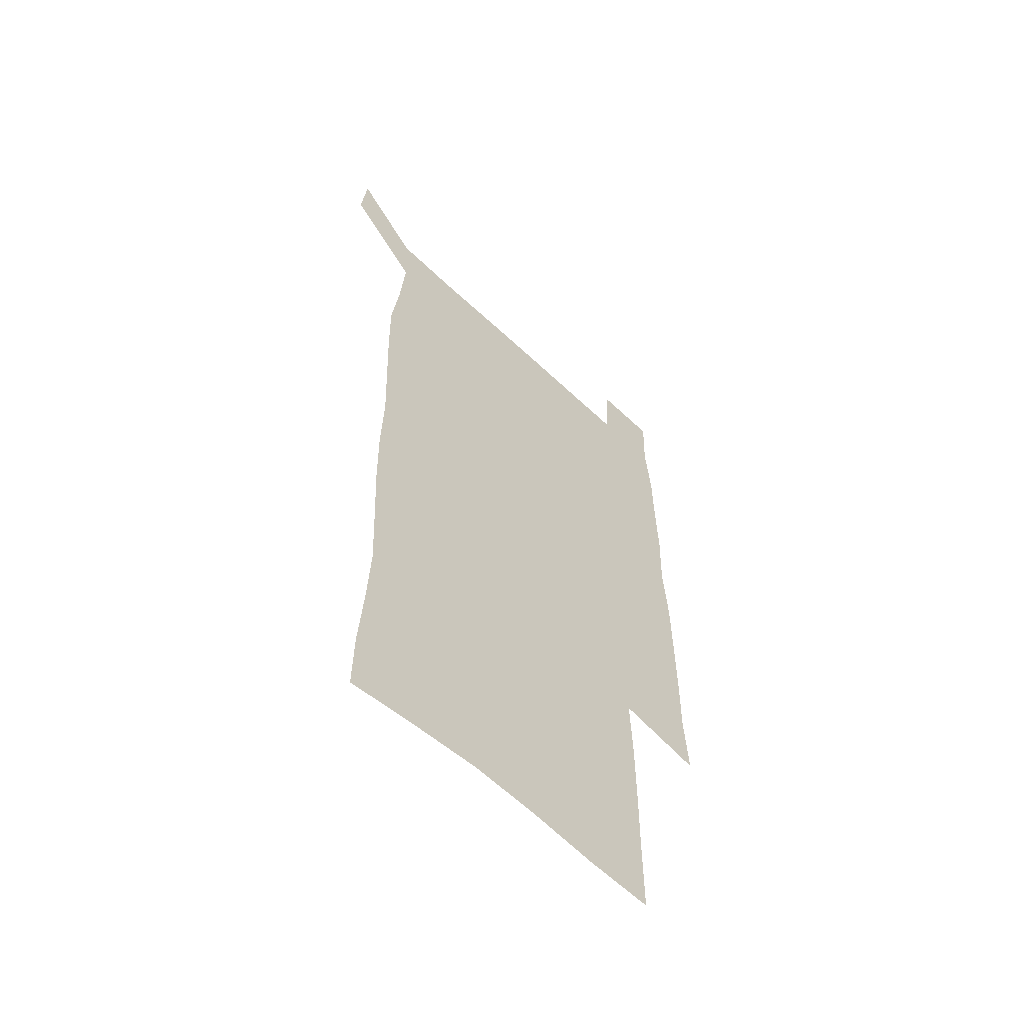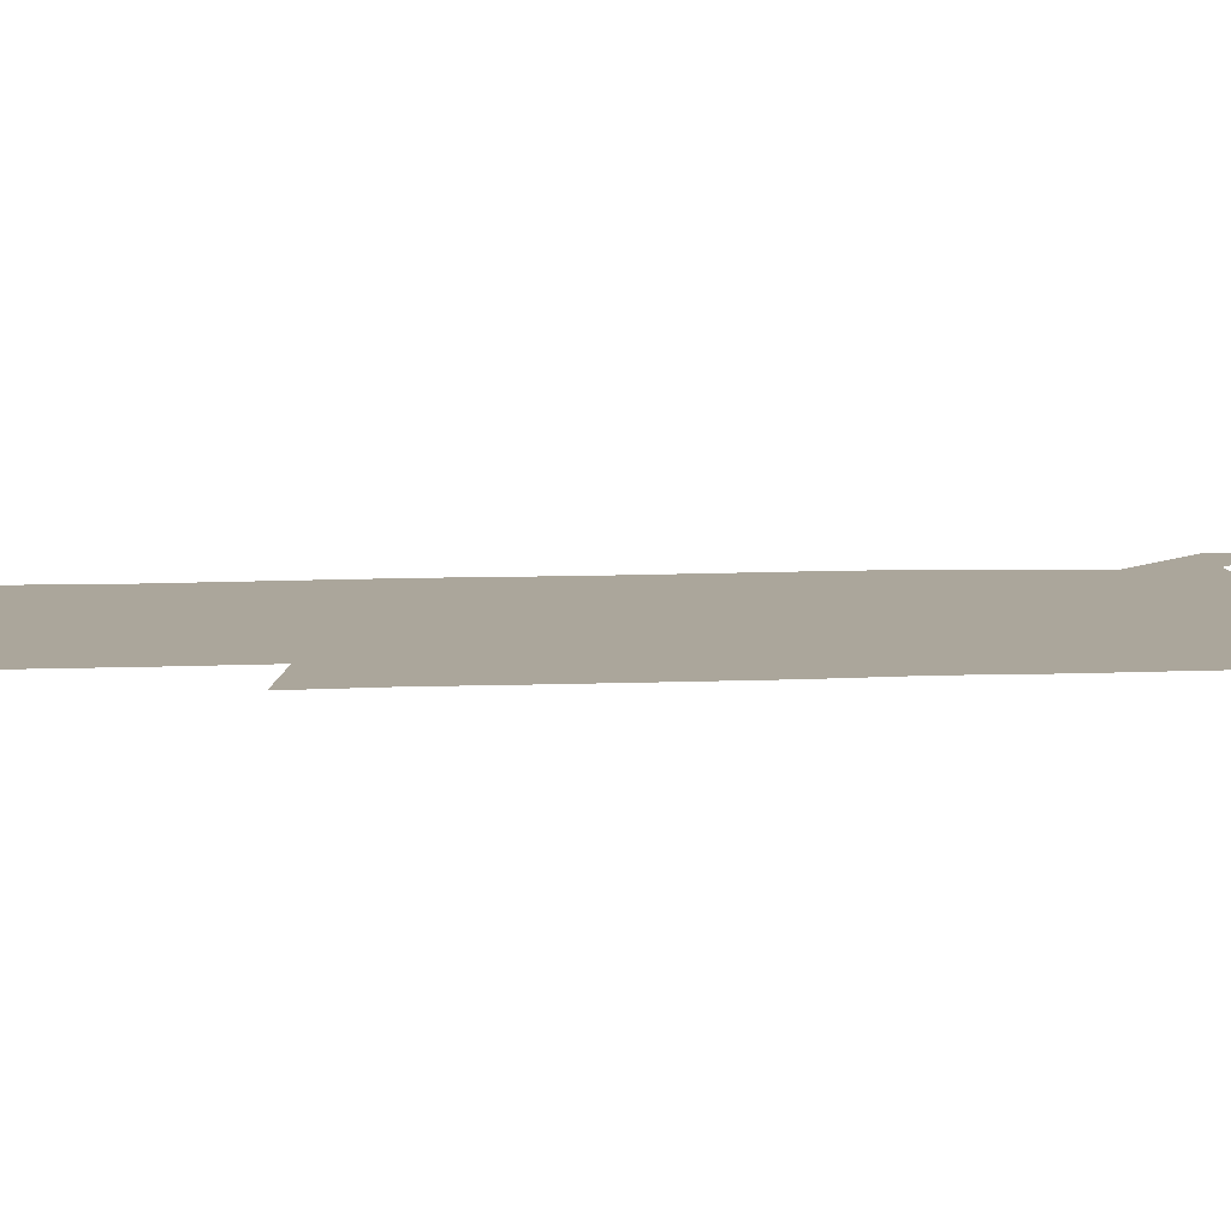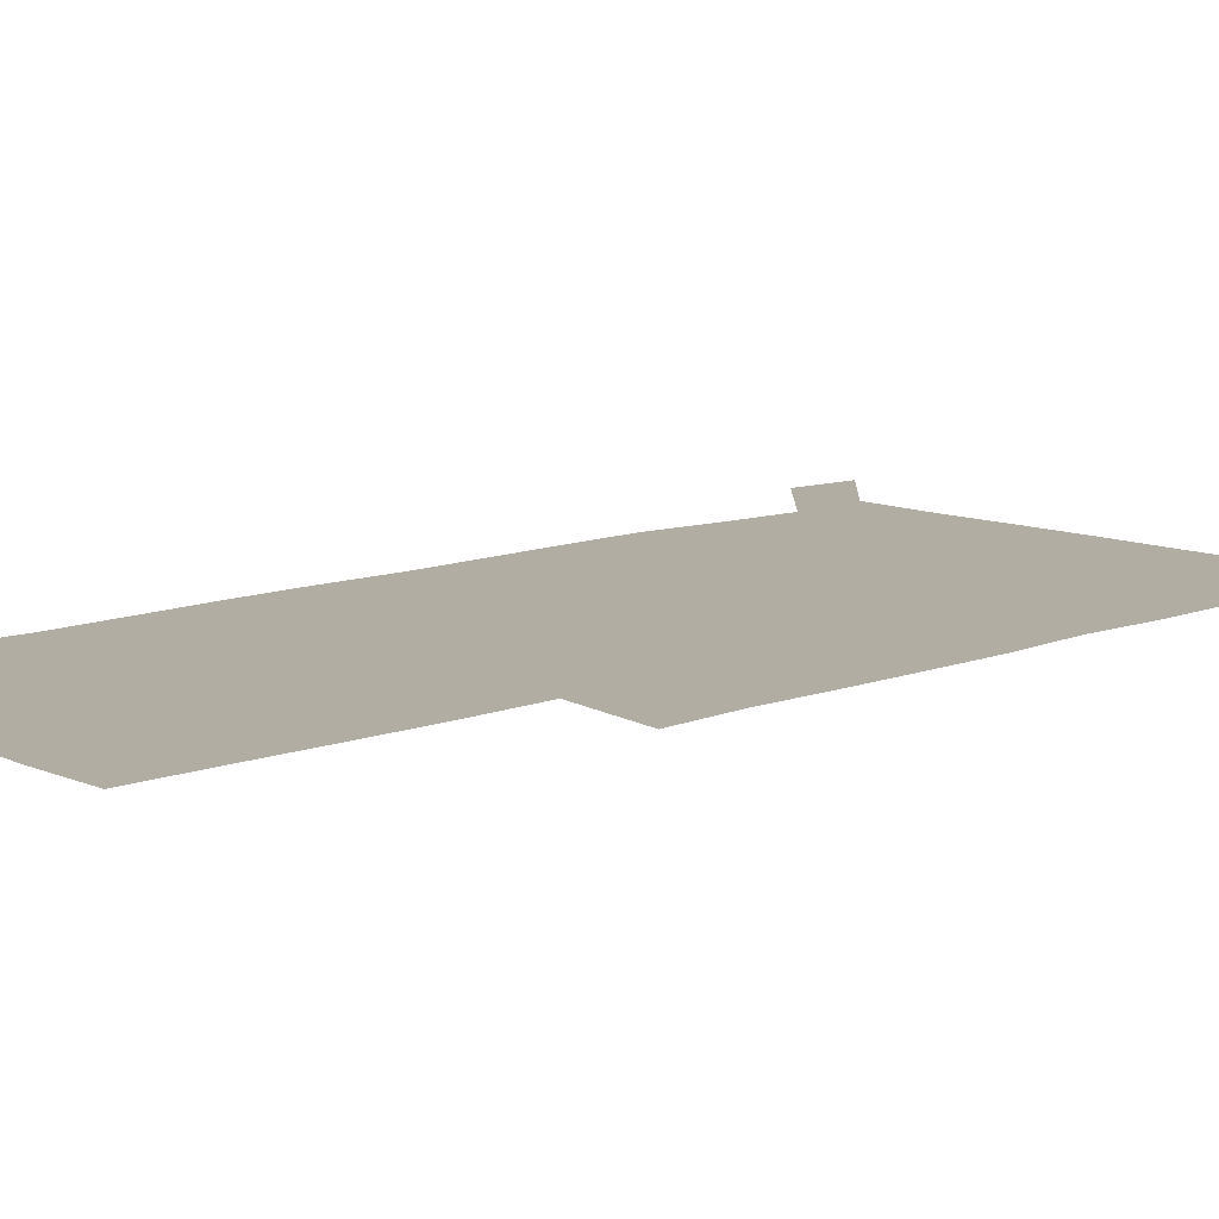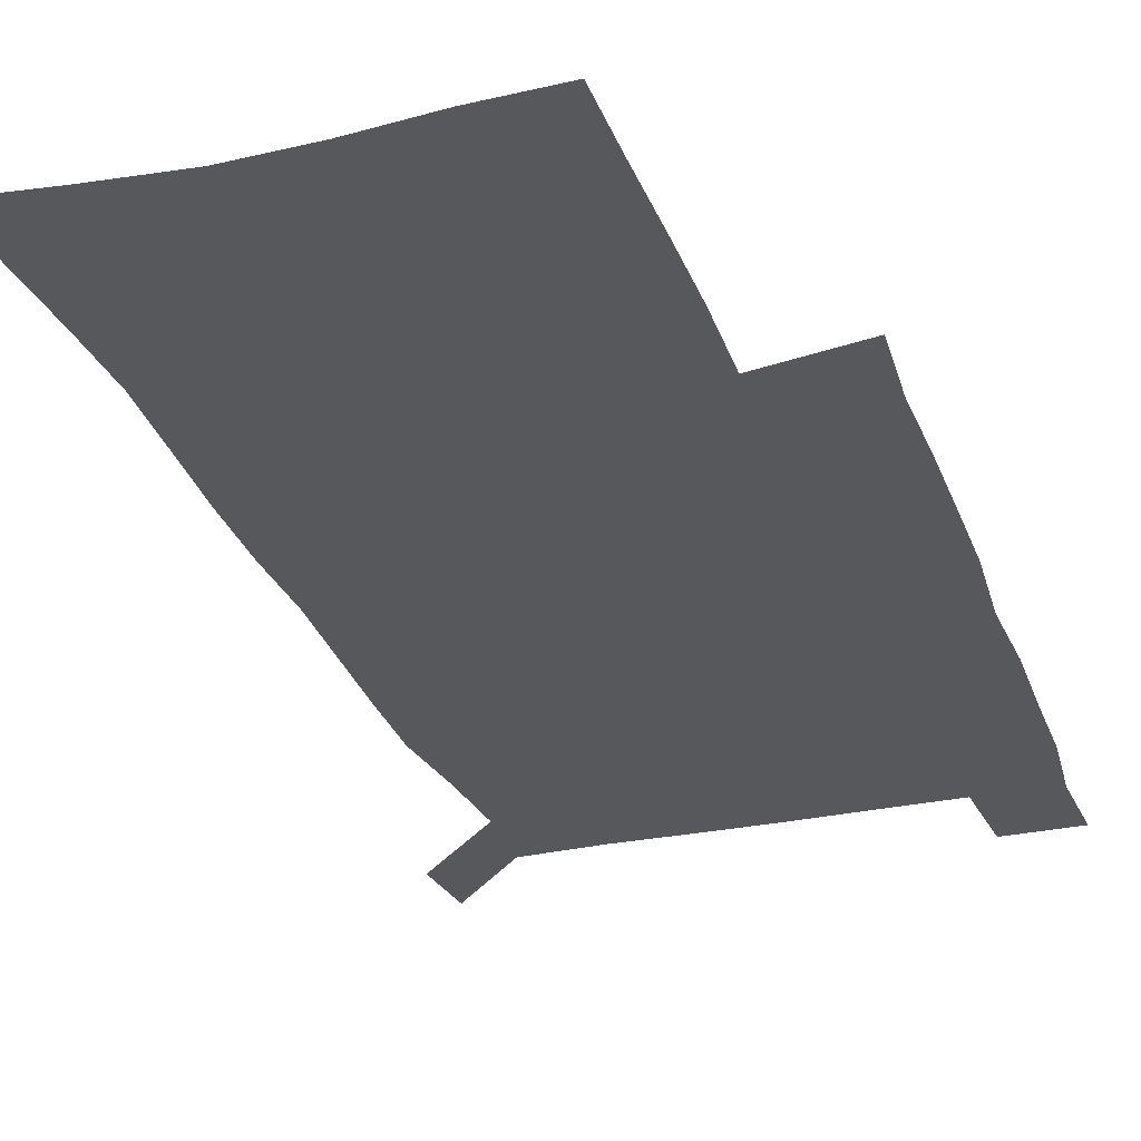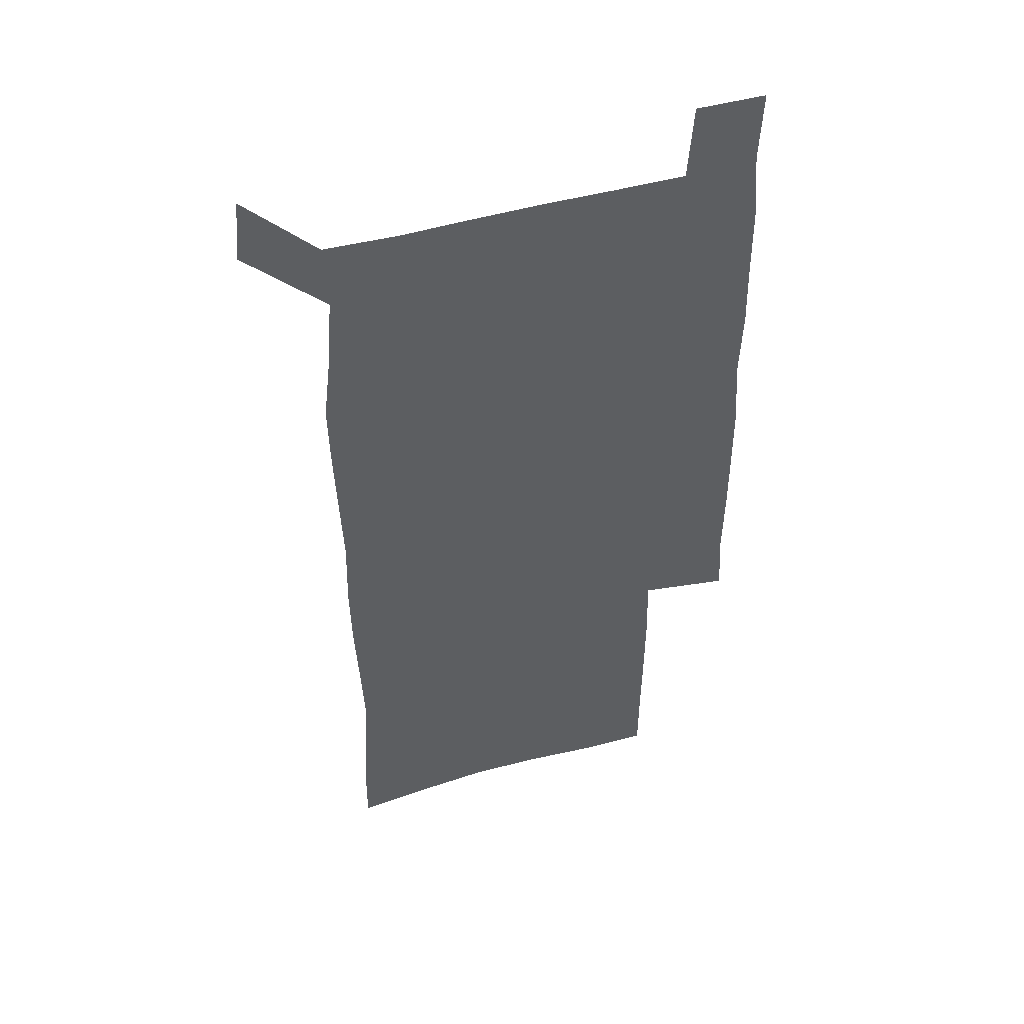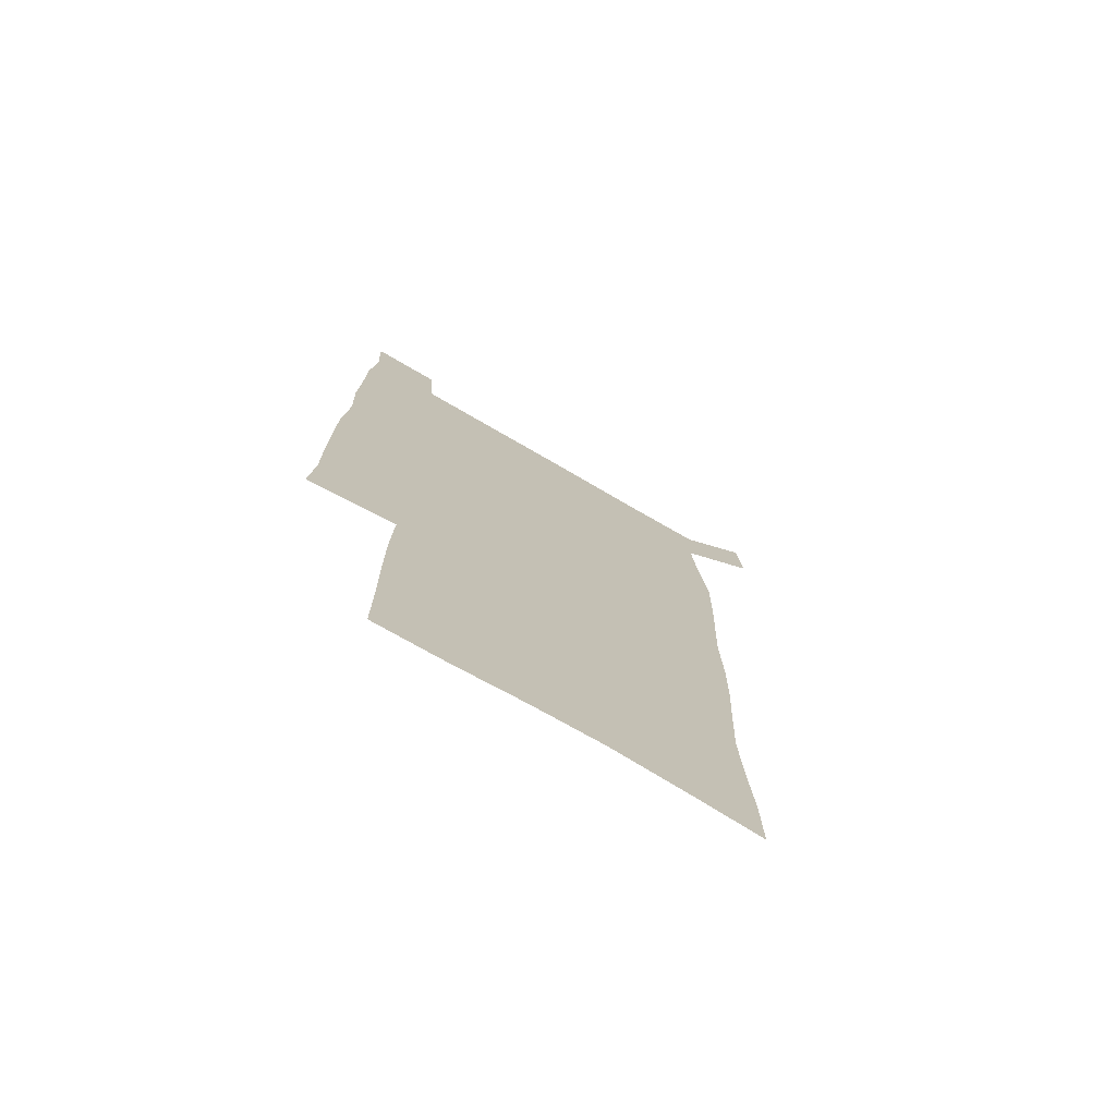
<metadata>
{"format":"obj","ext":"obj","renderer":"f3d","projection":"perspective","resolution":1024,"background":"white","views":[{"elev":-59.3,"azim":-44.2,"up":"+Y"},{"elev":8.0,"azim":83.3,"up":"+Z"},{"elev":10.6,"azim":46.1,"up":"+Z"},{"elev":-28.5,"azim":18.0,"up":"+Z"},{"elev":49.0,"azim":-17.4,"up":"+Y"},{"elev":-75.0,"azim":149.9,"up":"+Y"}]}
</metadata>
<code>
v 447.5 573.1 0
v 450.1 600.1 0
v 477 175.4 0
v 477.3 203.3 0
v 479.3 233.7 0
v 480.7 264.8 0
v 479.4 294.9 0
v 477.9 325.2 0
v 477.5 356 0
v 478.3 387.6 0
v 477.2 418.2 0
v 476.1 448.9 0
v 475.5 479.3 0
v 479.2 510 0
v 481.5 540 0
v 480.2 569.3 0
v 506.6 179 0
v 513.7 213.7 0
v 514.2 242.7 0
v 514.1 271.9 0
v 513.3 301.4 0
v 513.1 331.5 0
v 512.1 361.2 0
v 513.3 391.8 0
v 511.8 421.1 0
v 512.7 451 0
v 513 480.5 0
v 512.4 509.9 0
v 512.6 539.1 0
v 511.4 568.3 0
v 538.4 181.9 0
v 541.6 214.3 0
v 543.7 246.1 0
v 543.3 274.5 0
v 543.3 304.4 0
v 542.9 334 0
v 542.9 363.9 0
v 542.4 393.1 0
v 543 422.8 0
v 542.7 451.8 0
v 541.7 480.9 0
v 542.8 510 0
v 542.3 539.1 0
v 541.1 569 0
v 568.8 180.9 0
v 570.6 216.5 0
v 571.2 246.8 0
v 571.3 274 0
v 571.7 305.9 0
v 571.5 335.3 0
v 571.3 364.7 0
v 571.3 394.1 0
v 571.3 423 0
v 571.3 452.2 0
v 571.8 481.5 0
v 571.8 510 0
v 571.8 538.6 0
v 571 569.2 0
v 599.3 178 0
v 598.9 214.5 0
v 599.7 244.3 0
v 599.6 276.1 0
v 599.9 305.3 0
v 600.1 334.4 0
v 599.2 365.4 0
v 599.5 394 0
v 599.6 423.1 0
v 600.1 452.1 0
v 600 481.4 0
v 600.3 510.1 0
v 600.6 539.1 0
v 600.9 568.9 0
v 629.1 177.1 0
v 629.2 209.1 0
v 629.5 240.1 0
v 629.6 271.9 0
v 628.8 304.2 0
v 629.1 333.3 0
v 628.6 363.3 0
v 628.5 392.6 0
v 629.9 421.7 0
v 629.5 451.6 0
v 630.1 481 0
v 631.1 510.5 0
v 630 539.8 0
v 630.3 568.7 0
v 632.4 601.6 0
v 667.2 297.7 0
v 665.5 327.7 0
v 665.9 357.6 0
v 665.7 387.9 0
v 665.5 418.3 0
v 663.3 449.8 0
v 664.3 480.3 0
v 663.5 510.8 0
v 663.3 540.9 0
v 660.7 570.5 0
v 661.8 601.4 0
f 15 16 1
f 1 16 2
f 3 17 4
f 17 18 4
f 4 18 5
f 18 19 5
f 5 19 6
f 19 20 6
f 6 20 7
f 20 21 7
f 7 21 8
f 21 22 8
f 8 22 9
f 22 23 9
f 9 23 10
f 23 24 10
f 10 24 11
f 24 25 11
f 11 25 12
f 25 26 12
f 12 26 13
f 26 27 13
f 13 27 14
f 27 28 14
f 14 28 15
f 28 29 15
f 15 29 16
f 29 30 16
f 17 31 18
f 31 32 18
f 18 32 19
f 32 33 19
f 19 33 20
f 33 34 20
f 20 34 21
f 34 35 21
f 21 35 22
f 35 36 22
f 22 36 23
f 36 37 23
f 23 37 24
f 37 38 24
f 24 38 25
f 38 39 25
f 25 39 26
f 39 40 26
f 26 40 27
f 40 41 27
f 27 41 28
f 41 42 28
f 28 42 29
f 42 43 29
f 29 43 30
f 43 44 30
f 31 45 32
f 45 46 32
f 32 46 33
f 46 47 33
f 33 47 34
f 47 48 34
f 34 48 35
f 48 49 35
f 35 49 36
f 49 50 36
f 36 50 37
f 50 51 37
f 37 51 38
f 51 52 38
f 38 52 39
f 52 53 39
f 39 53 40
f 53 54 40
f 40 54 41
f 54 55 41
f 41 55 42
f 55 56 42
f 42 56 43
f 56 57 43
f 43 57 44
f 57 58 44
f 45 59 46
f 59 60 46
f 46 60 47
f 60 61 47
f 47 61 48
f 61 62 48
f 48 62 49
f 62 63 49
f 49 63 50
f 63 64 50
f 50 64 51
f 64 65 51
f 51 65 52
f 65 66 52
f 52 66 53
f 66 67 53
f 53 67 54
f 67 68 54
f 54 68 55
f 68 69 55
f 55 69 56
f 69 70 56
f 56 70 57
f 70 71 57
f 57 71 58
f 71 72 58
f 59 73 60
f 73 74 60
f 60 74 61
f 74 75 61
f 61 75 62
f 75 76 62
f 62 76 63
f 76 77 63
f 63 77 64
f 77 78 64
f 64 78 65
f 78 79 65
f 65 79 66
f 79 80 66
f 66 80 67
f 80 81 67
f 67 81 68
f 81 82 68
f 68 82 69
f 82 83 69
f 69 83 70
f 83 84 70
f 70 84 71
f 84 85 71
f 71 85 72
f 85 86 72
f 77 88 78
f 88 89 78
f 78 89 79
f 89 90 79
f 79 90 80
f 90 91 80
f 80 91 81
f 91 92 81
f 81 92 82
f 92 93 82
f 82 93 83
f 93 94 83
f 83 94 84
f 94 95 84
f 84 95 85
f 95 96 85
f 85 96 86
f 96 97 86
f 86 97 87
f 97 98 87

</code>
